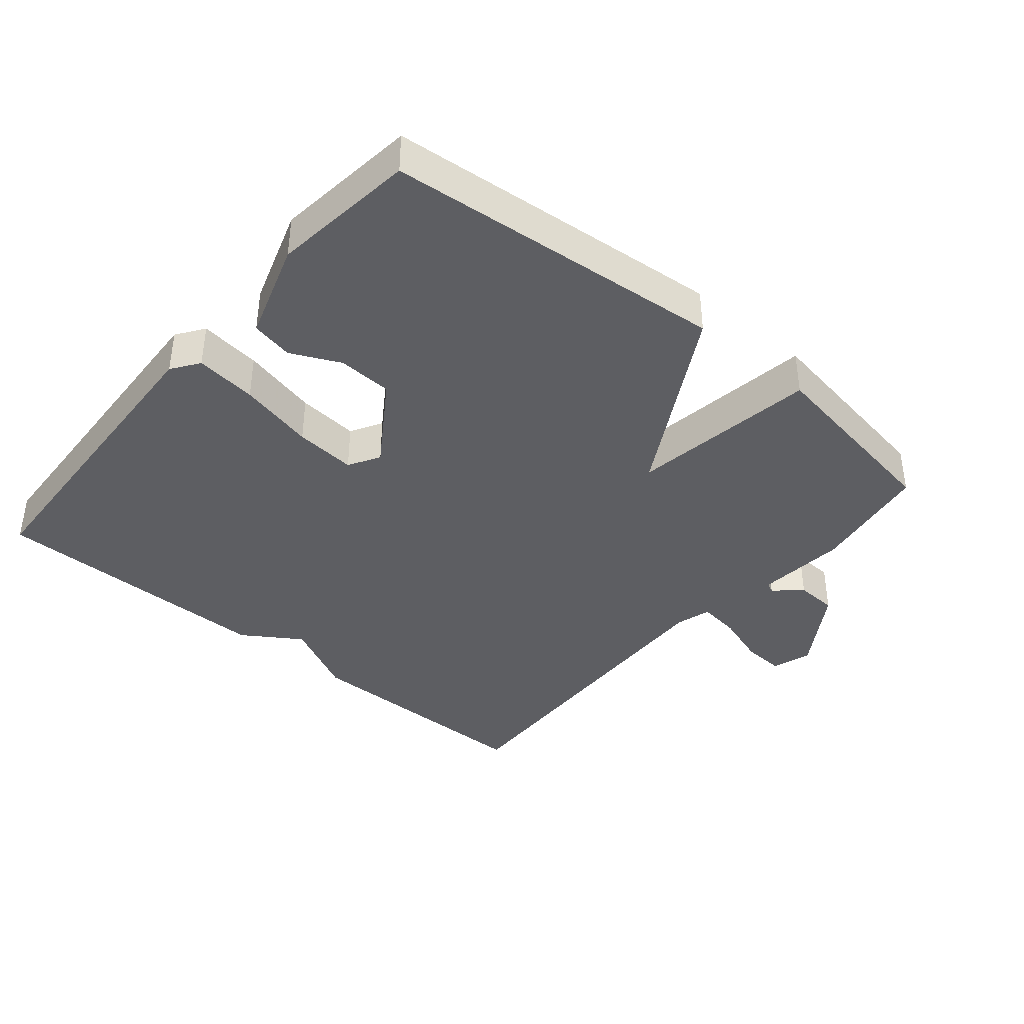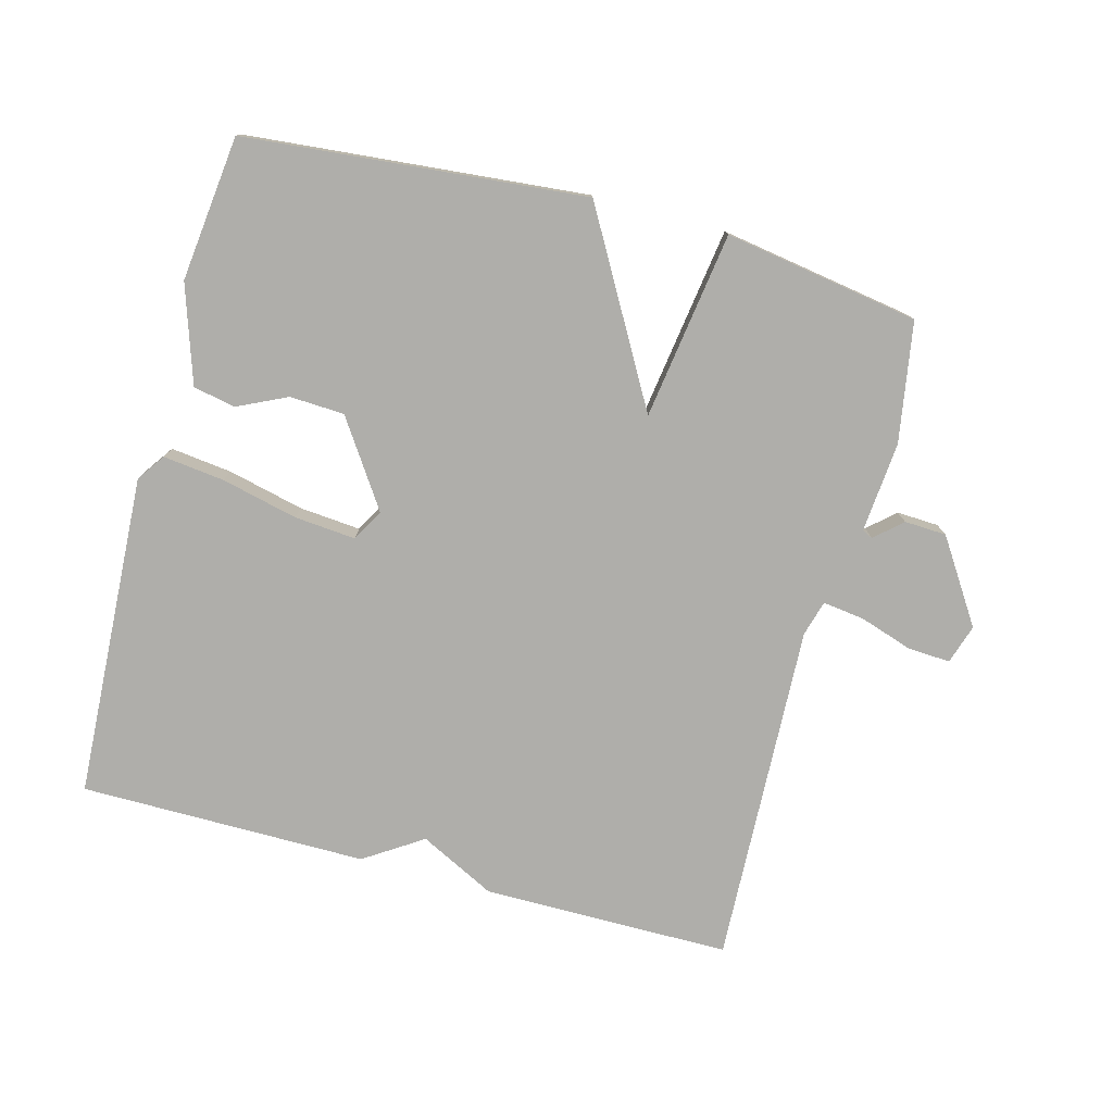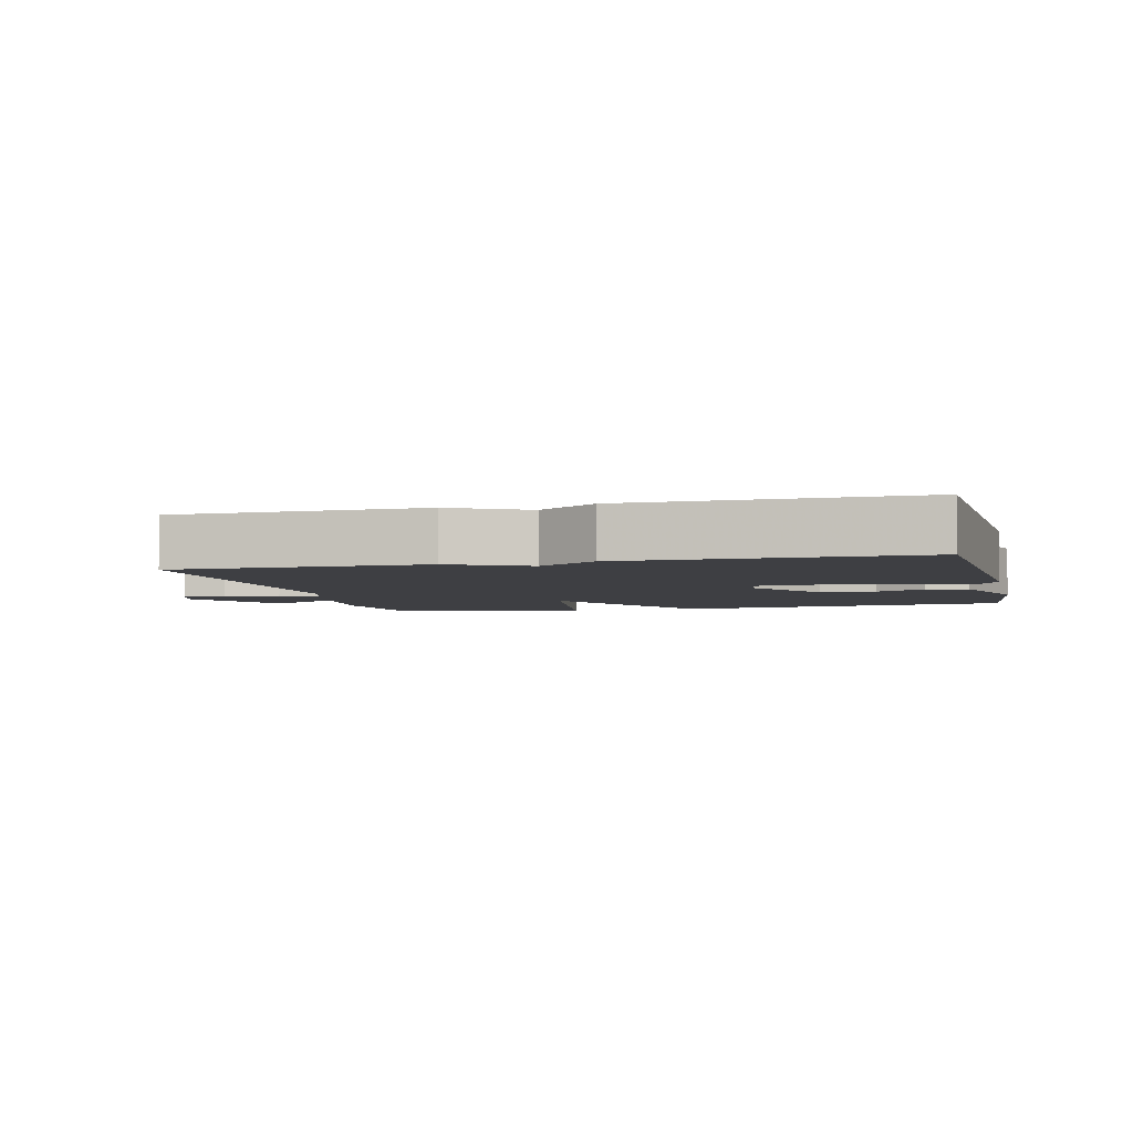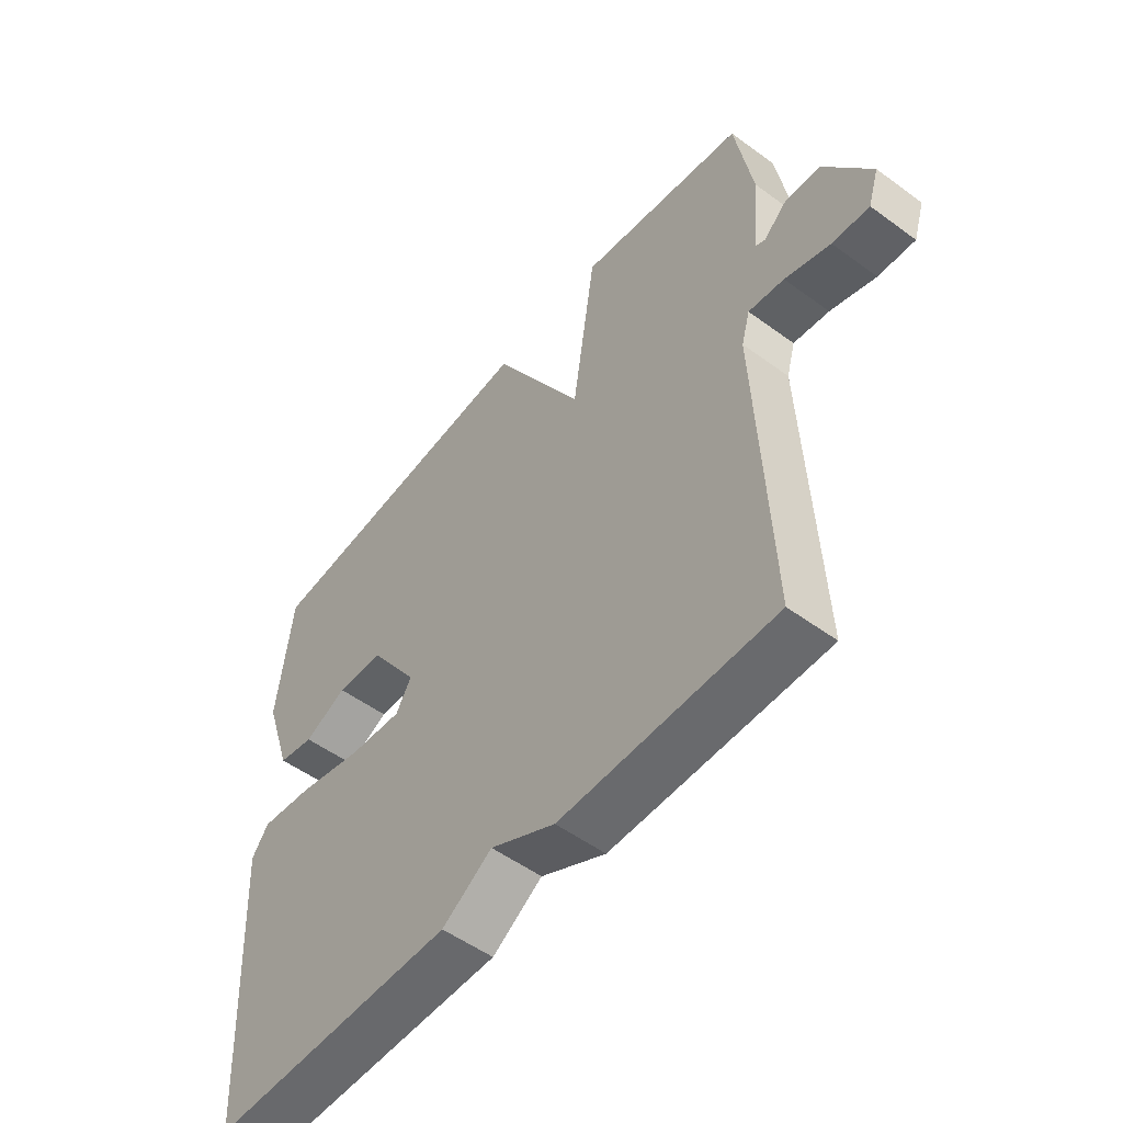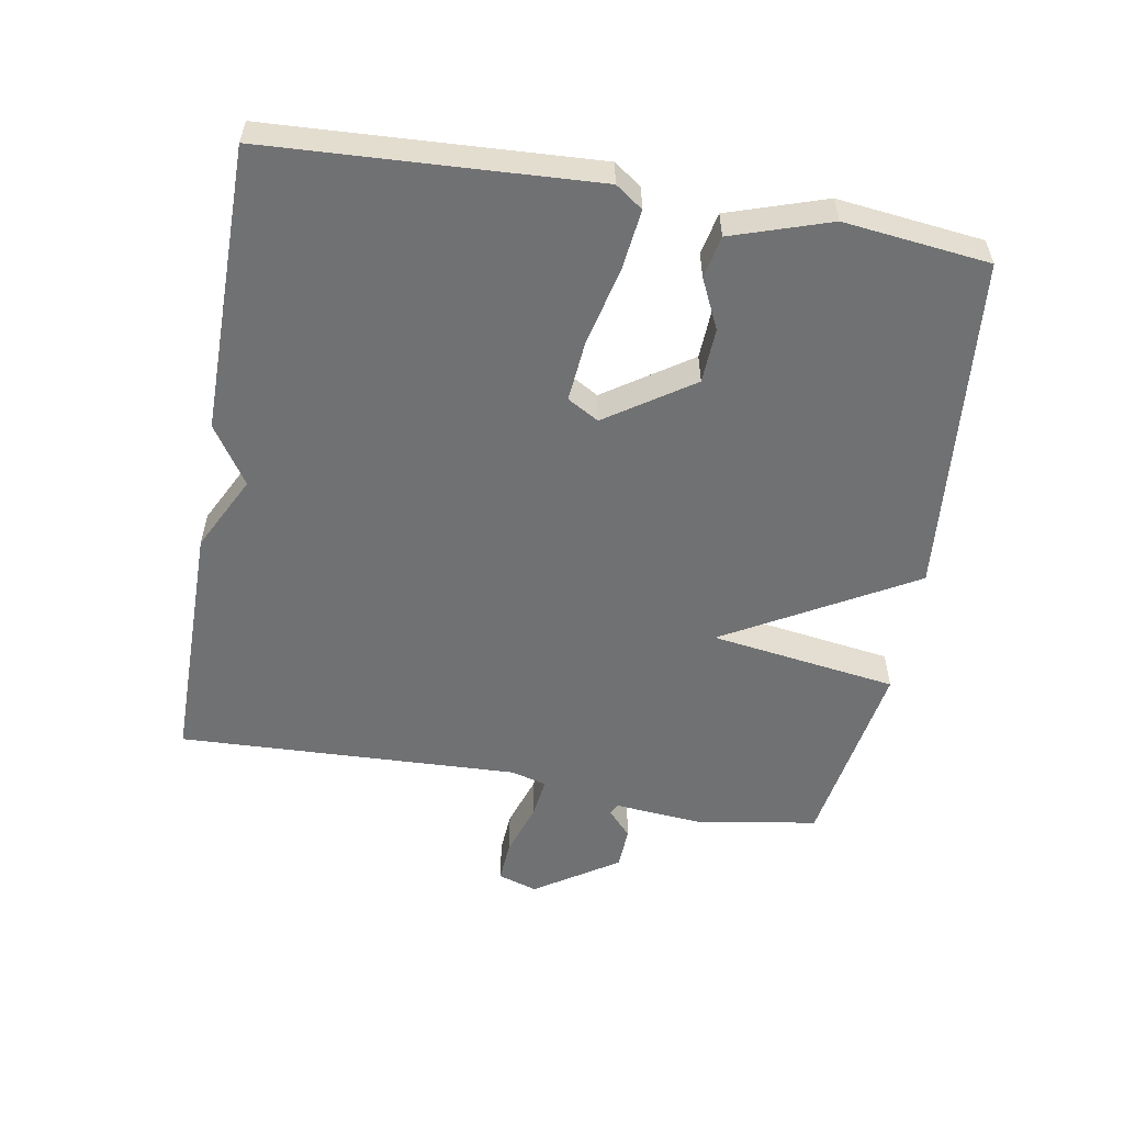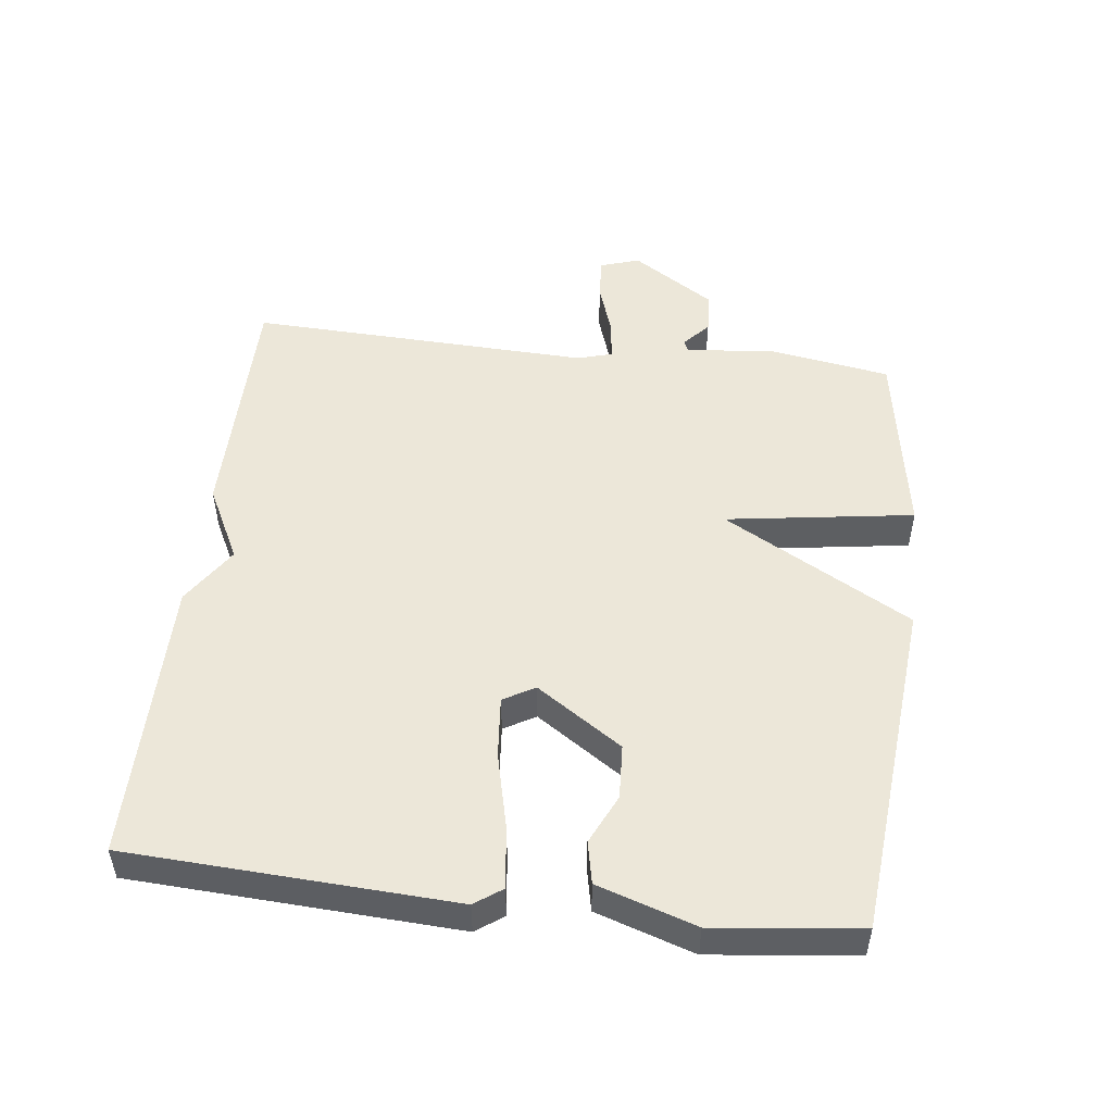
<metadata>
{"format":"obj","ext":"obj","renderer":"f3d","projection":"perspective","resolution":1024,"background":"white","views":[{"elev":-39.2,"azim":-40.2,"up":"+Y"},{"elev":-77.6,"azim":-15.0,"up":"+Y"},{"elev":-4.3,"azim":-166.1,"up":"+Y"},{"elev":-52.9,"azim":51.8,"up":"+Z"},{"elev":-55.2,"azim":-99.9,"up":"+Y"},{"elev":50.2,"azim":-83.3,"up":"+Y"}]}
</metadata>
<code>
v -0.5 0.07 -0.5
v -0.526 0.07 -0.015
v -0.497 0.07 0.026
v -0.405 0.07 0.015
v -0.291 0.07 -0.012
v -0.199 0.07 -0.02
v -0.172 0.07 0.027
v -0.258 0.07 0.155
v -0.34 0.07 0.159
v -0.414 0.07 0.124
v -0.477 0.07 0.137
v -0.525 0.07 0.283
v -0.5 0.07 0.5
v 0.009 0.07 0.547
v 0.168 0.07 0.267
v 0.209 0.07 0.547
v 0.5 0.07 0.5
v 0.53 0.07 0.32
v 0.518 0.07 0.185
v 0.534 0.07 0.177
v 0.574 0.07 0.213
v 0.637 0.07 0.21
v 0.718 0.07 0.086
v 0.699 0.07 0.027
v 0.635 0.07 0.031
v 0.556 0.07 0.057
v 0.494 0.07 0.065
v 0.479 0.07 0.012
v 0.5 0.07 -0.5
v 0.129 0.07 -0.501
v 0.016 0.07 -0.444
v -0.071 0.07 -0.501
v -0.5 0 -0.5
v -0.526 0 -0.015
v -0.497 0 0.026
v -0.405 0 0.015
v -0.291 0 -0.012
v -0.199 0 -0.02
v -0.172 0 0.027
v -0.258 0 0.155
v -0.34 0 0.159
v -0.414 0 0.124
v -0.477 0 0.137
v -0.525 0 0.283
v -0.5 0 0.5
v 0.009 0 0.547
v 0.168 0 0.267
v 0.209 0 0.547
v 0.5 0 0.5
v 0.53 0 0.32
v 0.518 0 0.185
v 0.534 0 0.177
v 0.574 0 0.213
v 0.637 0 0.21
v 0.718 0 0.086
v 0.699 0 0.027
v 0.635 0 0.031
v 0.556 0 0.057
v 0.494 0 0.065
v 0.479 0 0.012
v 0.5 0 -0.5
v 0.129 0 -0.501
v 0.016 0 -0.444
v -0.071 0 -0.501
f 3 4 5
f 2 3 5
f 1 2 5
f 32 1 5
f 31 32 5
f 28 29 30 31
f 27 28 31
f 24 25 26
f 23 24 26
f 22 23 26
f 21 22 26
f 20 21 26
f 19 20 26 27
f 18 19 27
f 17 18 27
f 16 17 27
f 15 16 27
f 13 14 15
f 12 13 15
f 11 12 15
f 9 10 11
f 9 11 15
f 8 9 15
f 7 8 15 27
f 31 5 6
f 6 7 27 31
f 37 36 35
f 37 35 34
f 37 34 33
f 37 33 64
f 37 64 63
f 63 62 61 60
f 63 60 59
f 58 57 56
f 58 56 55
f 58 55 54
f 58 54 53
f 58 53 52
f 59 58 52 51
f 59 51 50
f 59 50 49
f 59 49 48
f 59 48 47
f 47 46 45
f 47 45 44
f 47 44 43
f 43 42 41
f 47 43 41
f 47 41 40
f 59 47 40 39
f 38 37 63
f 63 59 39 38
f 1 33 34 2
f 2 34 35 3
f 3 35 36 4
f 4 36 37 5
f 5 37 38 6
f 6 38 39 7
f 7 39 40 8
f 8 40 41 9
f 9 41 42 10
f 10 42 43 11
f 11 43 44 12
f 12 44 45 13
f 13 45 46 14
f 14 46 47 15
f 15 47 48 16
f 16 48 49 17
f 17 49 50 18
f 18 50 51 19
f 19 51 52 20
f 20 52 53 21
f 21 53 54 22
f 22 54 55 23
f 23 55 56 24
f 24 56 57 25
f 25 57 58 26
f 26 58 59 27
f 27 59 60 28
f 28 60 61 29
f 29 61 62 30
f 30 62 63 31
f 31 63 64 32
f 32 64 33 1

</code>
